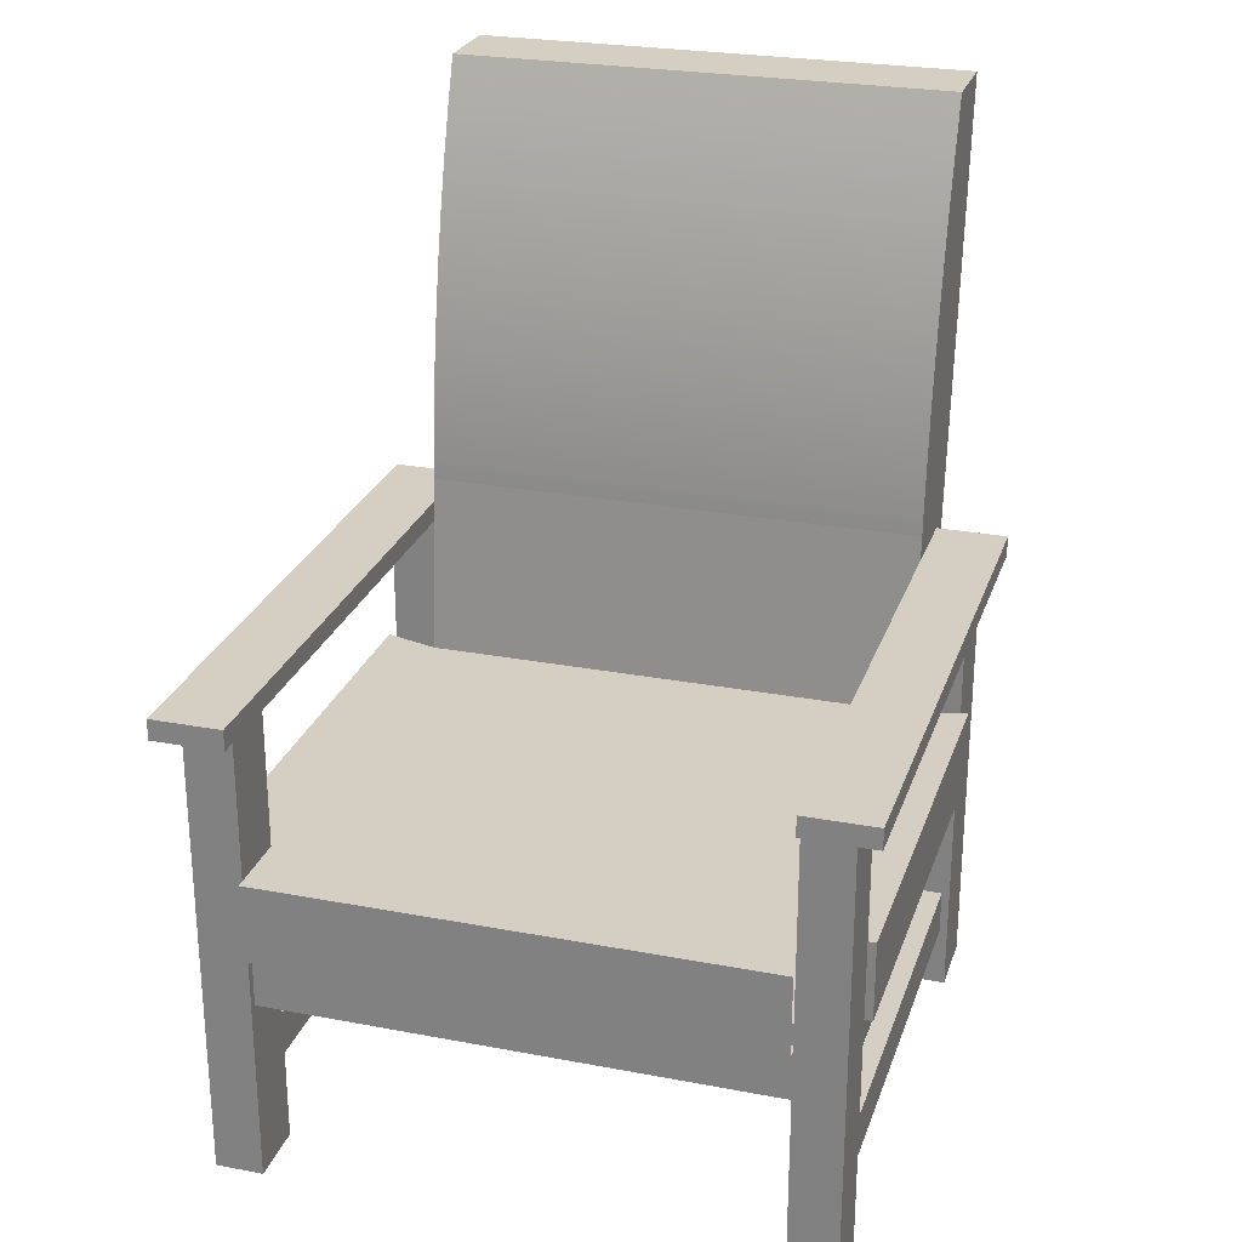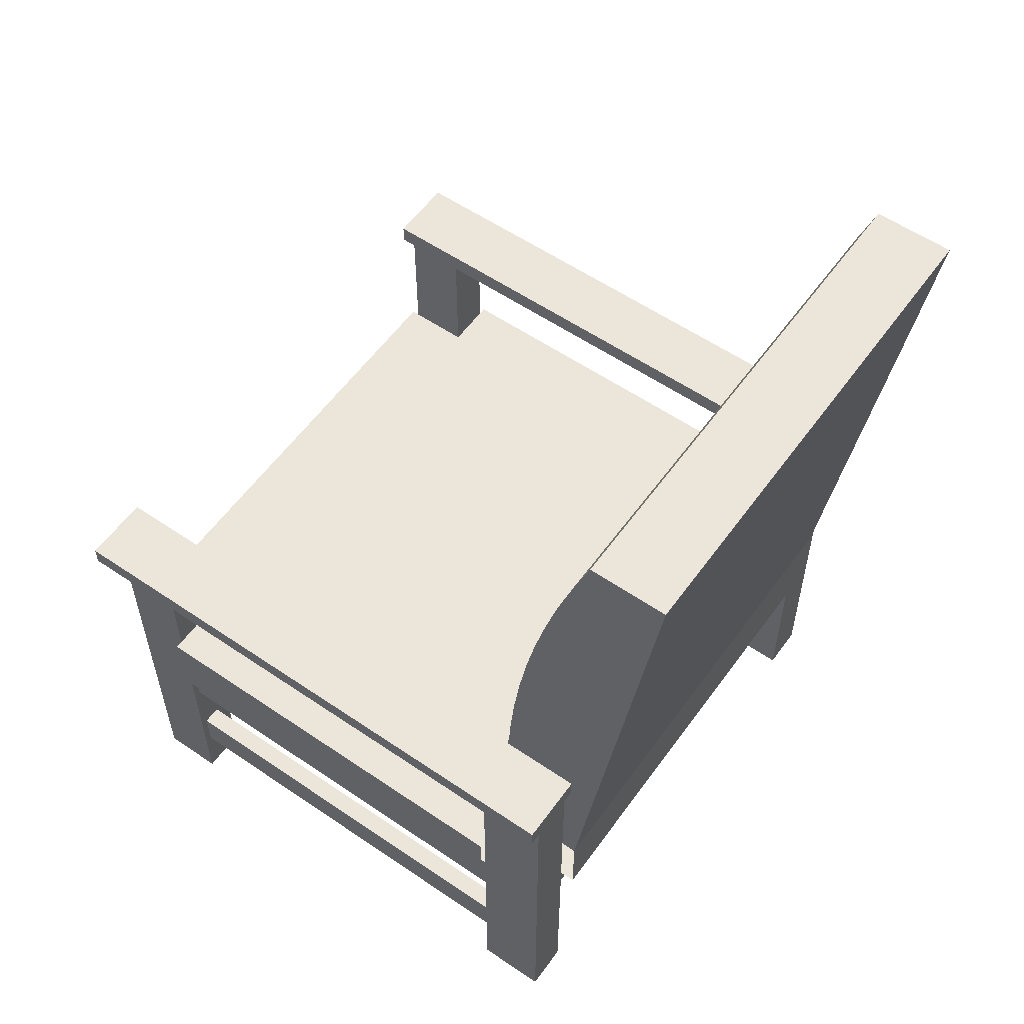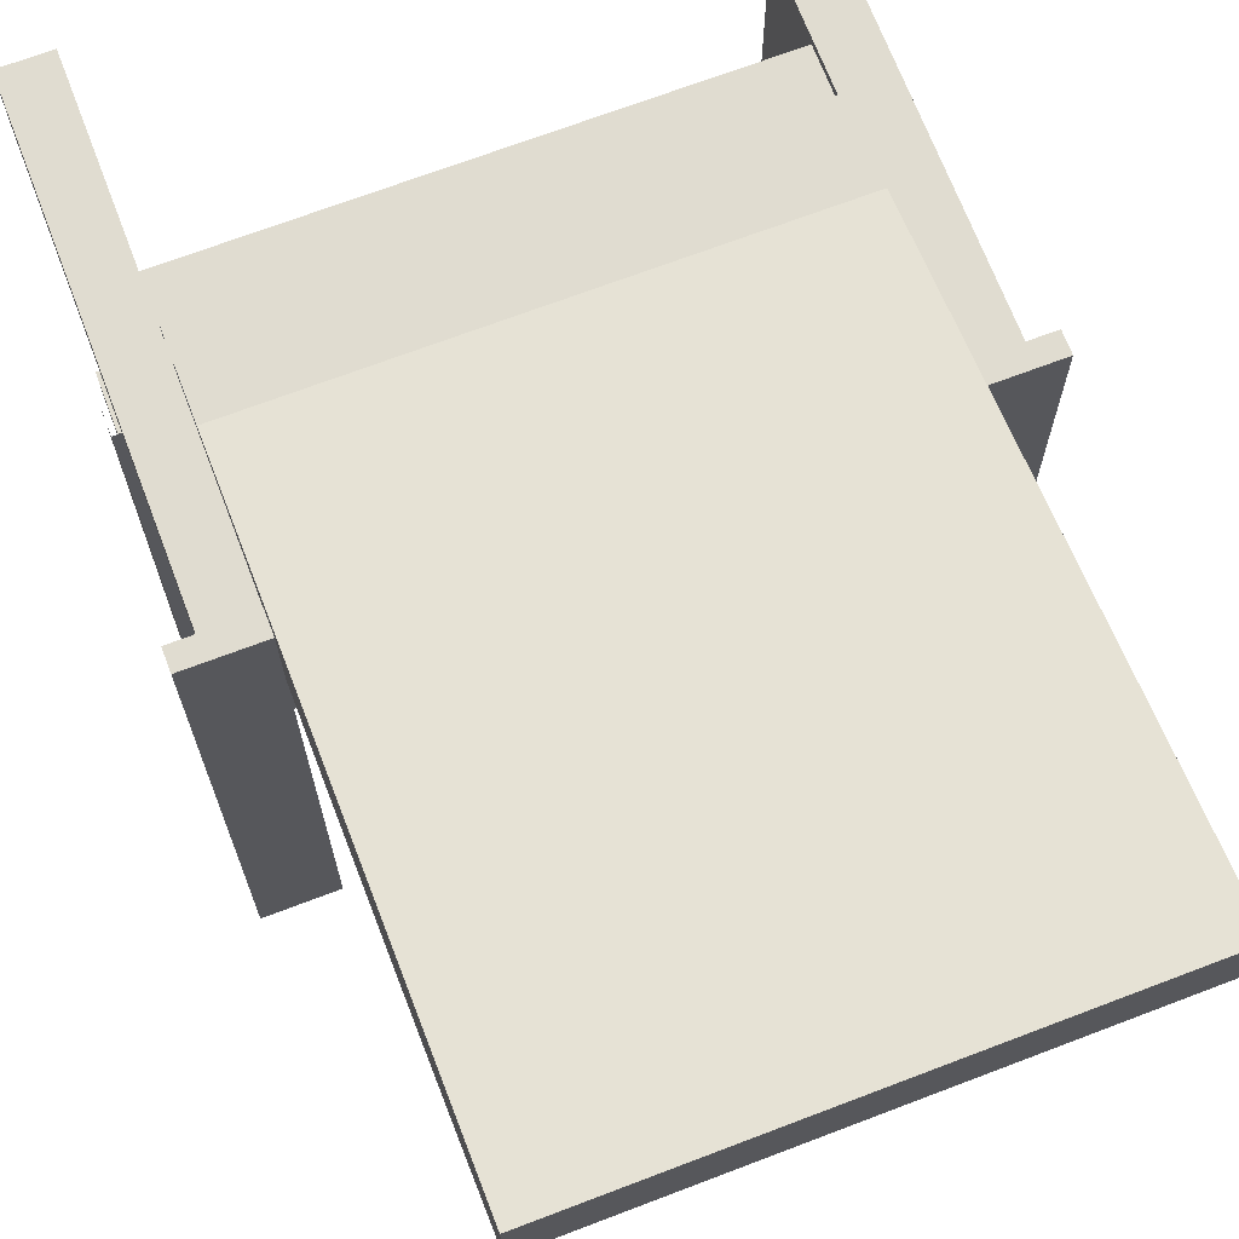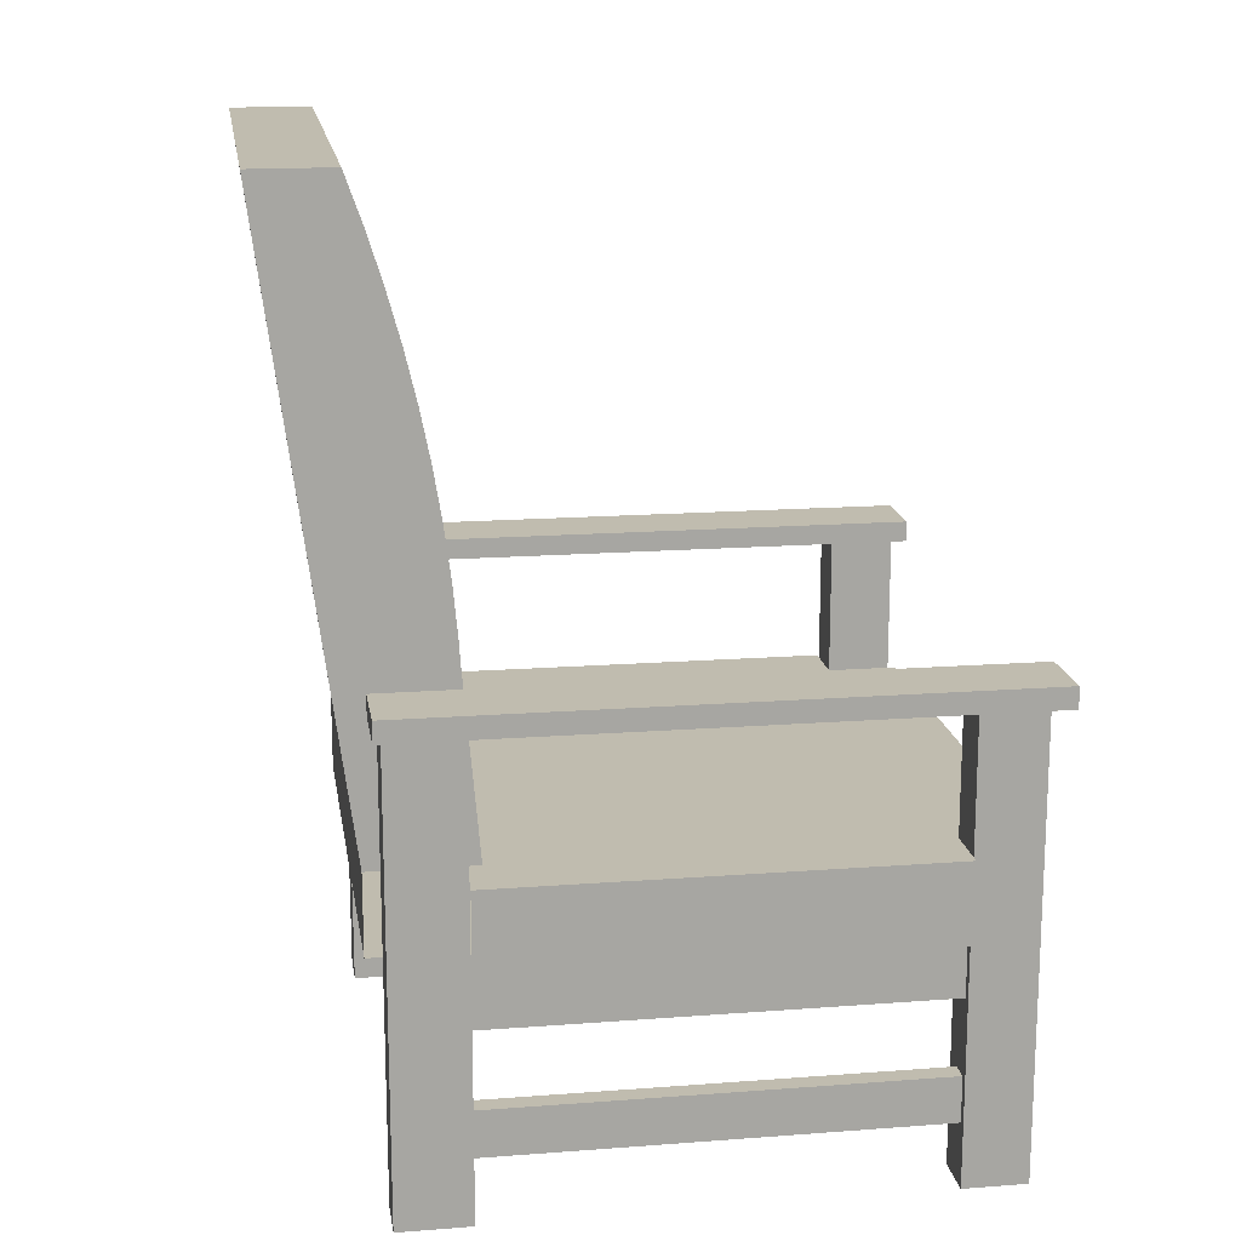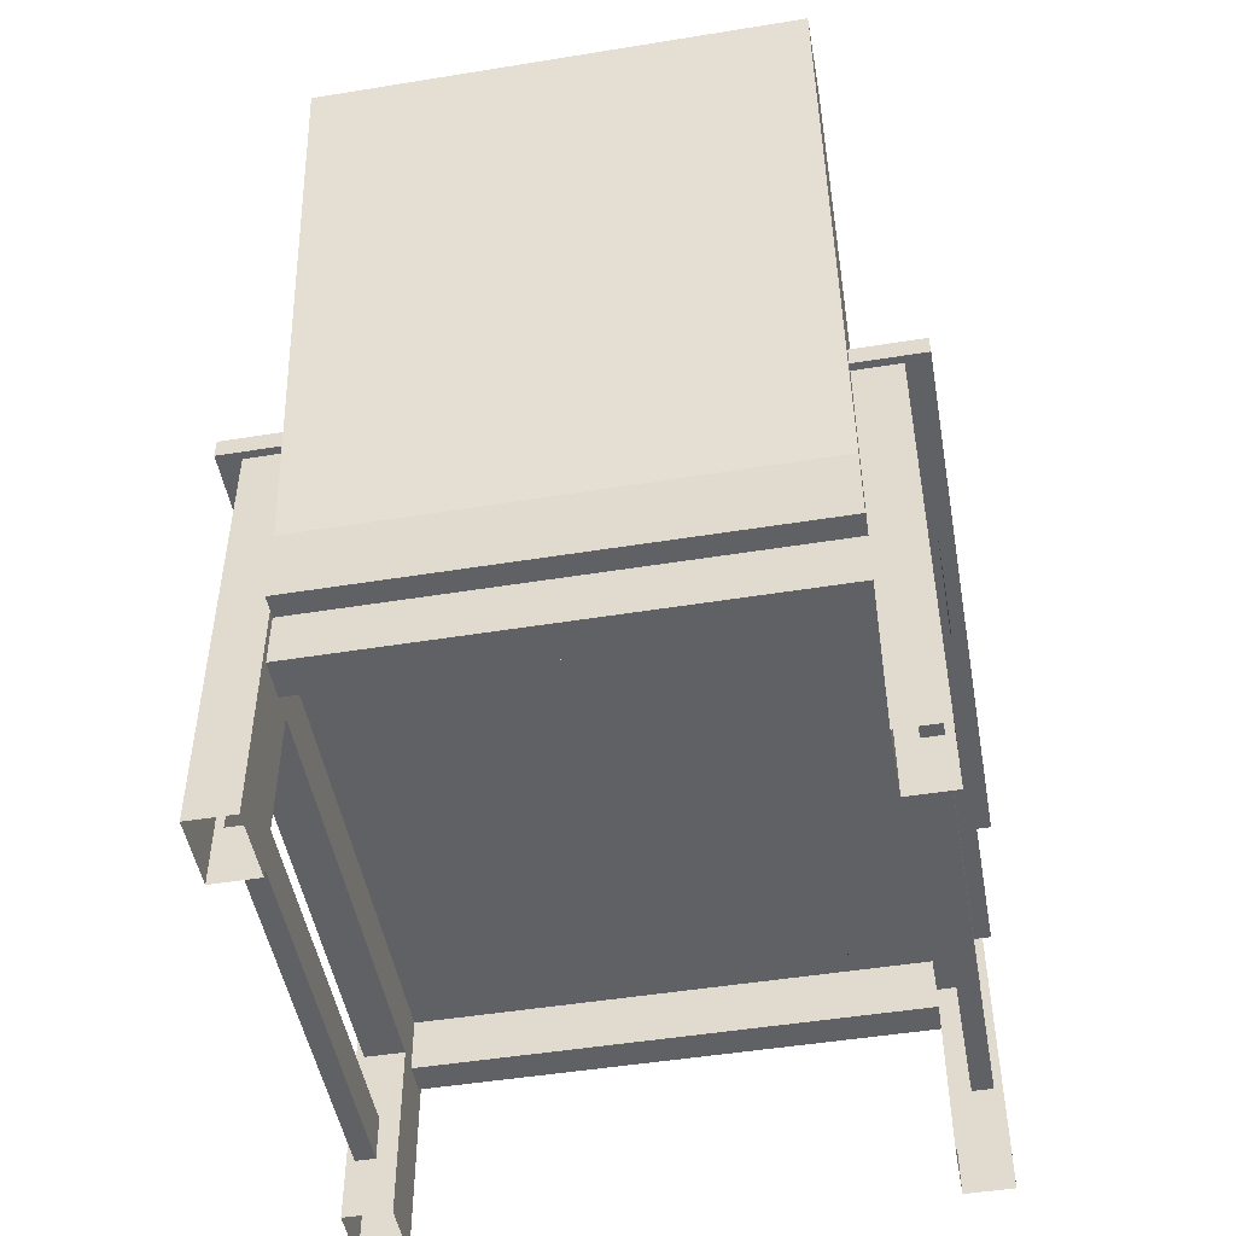
<metadata>
{"format":"obj","ext":"obj","renderer":"f3d","projection":"perspective","resolution":1024,"background":"white","views":[{"elev":25.8,"azim":-163.2,"up":"+Y"},{"elev":57.1,"azim":-54.6,"up":"+Y"},{"elev":69.5,"azim":159.1,"up":"+Z"},{"elev":16.3,"azim":81.1,"up":"+Y"},{"elev":-49.0,"azim":10.2,"up":"+Y"}]}
</metadata>
<code>
v 0.1911 0.1208 0.1905
v 0.2456 0.1048 0.1905
v 0.2456 0.1208 0.1905
v 0.2275 0.1048 0.1905
v 0.2456 0.1208 -0.2644
v 0.1911 0.1048 0.1905
v 0.2275 0.1048 0.1844
v 0.2456 0.1048 -0.2644
v 0.1911 0.1208 -0.2644
v 0.1911 0.1048 0.1844
v 0.1911 0.1048 -0.2644
v 0.1911 0.1048 0.1298
v 0.2275 0.1048 0.1298
v 0.2275 0.1048 -0.2523
v 0.1911 0.1048 -0.2523
v 0.1911 0.1048 -0.2038
v 0.1911 -0.06118 0.1298
v 0.2275 -0.2431 0.1844
v 0.2275 -0.06118 0.1298
v 0.2275 0.1048 -0.2038
v 0.1911 -0.1039 0.1298
v 0.2214 -0.06118 0.1298
v 0.1911 -0.2431 0.1844
v 0.2275 -0.06118 -0.2038
v 0.1911 -0.2431 -0.2523
v 0.1911 -0.06118 -0.2038
v 0.1911 -0.2431 0.1298
v 0.1911 -0.1039 -0.2038
v 0.2214 -0.06118 -0.2038
v 0.2275 -0.2431 0.1298
v 0.2275 -0.2431 -0.2038
v 0.2275 -0.2431 -0.2523
v 0.2062 -0.1614 0.1298
v 0.2214 -0.1039 0.1298
v 0.2214 -0.1962 0.1298
v 0.1911 -0.2431 -0.2038
v 0.2214 -0.1039 -0.2038
v 0.2062 -0.1962 0.1298
v 0.2214 -0.1614 0.1298
v 0.2214 -0.1962 -0.2038
v 0.2062 -0.1962 -0.2038
v 0.2214 -0.1614 -0.2038
v 0.2062 -0.1614 -0.2038
v -0.2456 0.1208 0.1905
v -0.2456 0.1048 0.1905
v -0.1911 0.1208 0.1905
v -0.2456 0.1208 -0.2644
v -0.2275 0.1048 0.1905
v -0.2456 0.1048 -0.2644
v -0.1911 0.1048 0.1905
v -0.2275 0.1048 0.1844
v -0.1911 0.1208 -0.2644
v -0.1911 0.1048 -0.2644
v -0.1911 0.1048 0.1844
v -0.2275 0.1048 0.1298
v -0.2275 0.1048 -0.2523
v -0.1911 0.1048 0.1298
v -0.1911 0.1048 -0.2523
v -0.2275 -0.06118 0.1298
v -0.2275 0.1048 -0.2038
v -0.2275 -0.2431 0.1844
v -0.1911 0.1048 -0.2038
v -0.1911 -0.06118 0.1298
v -0.1911 -0.2431 -0.2523
v -0.2275 -0.06118 -0.2038
v -0.1911 -0.2431 0.1844
v -0.1911 -0.1039 0.1298
v -0.2214 -0.06118 0.1298
v -0.1911 -0.06118 -0.2038
v -0.2275 -0.2431 0.1298
v -0.1911 -0.1039 -0.2038
v -0.2275 -0.2431 -0.2523
v -0.2275 -0.2431 -0.2038
v -0.1911 -0.2431 0.1298
v -0.2214 -0.06118 -0.2038
v -0.2214 -0.1962 0.1298
v -0.1911 -0.2431 -0.2038
v -0.2062 -0.1614 0.1298
v -0.2214 -0.1039 0.1298
v -0.2214 -0.1039 -0.2038
v -0.2214 -0.1614 0.1298
v -0.2062 -0.1962 -0.2038
v -0.2214 -0.1962 -0.2038
v -0.2062 -0.1962 0.1298
v -0.2214 -0.1614 -0.2038
v -0.2062 -0.1614 -0.2038
v -0.1911 -0.06118 -0.2584
v 0.1911 -0.000522 -0.2584
v 0.1911 -0.06118 -0.2584
v -0.1911 -0.000522 -0.2584
v 0.1911 -0.06118 -0.2462
v -0.1911 -0.000522 -0.2038
v -0.1911 -0.06118 -0.2462
v 0.1911 -0.000522 -0.2038
v -0.1911 -0.1039 -0.2462
v -0.2335 -0.000522 -0.2038
v 0.1911 -0.1039 -0.2462
v 0.2335 -0.000522 -0.2038
v -0.2335 -0.06118 -0.2038
v 0.1911 -0.1039 -0.222
v -0.1911 -0.000522 0.1177
v -0.2335 -0.06118 0.08737
v -0.1911 -0.1039 -0.222
v -0.2335 -0.000522 0.1298
v 0.1911 -0.000522 0.1177
v 0.2335 -0.06118 -0.2038
v -0.1911 -0.06118 0.08737
v -0.1911 -0.06118 -0.222
v 0.2335 -0.000522 0.1298
v -0.1911 0.1393 0.1298
v 0.1911 -0.000522 0.1966
v 0.2335 -0.06118 0.08737
v -0.2335 -0.06118 0.1298
v 0.1911 -0.06118 0.08737
v 0.1911 -0.06118 -0.222
v 0.2335 -0.06118 0.1298
v -0.1911 0.4544 0.2572
v 0.1911 0.1393 0.1298
v -0.1911 -0.000522 0.1966
v 0.1911 -0.06118 0.148
v -0.1911 0.1537 0.1307
v 0.1911 0.1537 0.1307
v -0.1911 -0.06118 0.1966
v 0.1911 0.4544 0.2572
v -0.1911 -0.06118 0.148
v -0.1911 0.1922 0.1343
v 0.1911 -0.06118 0.1966
v -0.1911 -0.1039 0.148
v -0.1911 0.2305 0.1392
v 0.1911 0.1922 0.1343
v -0.1911 -0.06118 0.1784
v 0.1911 0.4544 0.1966
v 0.1911 -0.1039 0.148
v -0.1911 0.2685 0.1455
v 0.1911 0.2305 0.1392
v 0.1911 -0.06118 0.1784
v -0.1911 0.4544 0.1966
v 0.1911 0.418 0.1837
v 0.1911 -0.1039 0.1784
v -0.1911 0.3064 0.1531
v 0.1911 0.2685 0.1455
v -0.1911 0.418 0.1837
v 0.1911 0.3811 0.1722
v -0.1911 -0.1039 0.1784
v -0.1911 0.3439 0.162
v 0.1911 0.3064 0.1531
v -0.1911 0.3811 0.1722
v 0.1911 0.3439 0.162
g mesh1_mesh1-geometry
f 1 2 3
f 2 1 4
f 2 5 3
f 5 1 3
f 4 1 6
f 7 2 4
f 5 2 8
f 1 5 9
f 1 10 6
f 6 7 4
f 2 7 8
f 11 5 8
f 5 11 9
f 11 1 9
f 10 1 12
f 7 6 10
f 8 7 13
f 8 14 11
f 15 1 11
f 12 1 16
f 17 10 12
f 12 7 10
f 10 18 7
f 7 12 13
f 7 19 13
f 8 13 20
f 8 20 14
f 11 14 15
f 16 1 15
f 16 13 12
f 21 10 17
f 12 22 17
f 18 10 23
f 18 19 7
f 19 12 13
f 20 13 16
f 20 15 14
f 24 14 20
f 14 25 15
f 15 20 16
f 15 26 16
f 27 10 21
f 17 28 21
f 22 21 17
f 12 19 22
f 29 17 22
f 10 27 23
f 19 18 30
f 16 24 20
f 31 14 24
f 25 14 32
f 25 28 15
f 15 28 26
f 29 16 26
f 21 33 27
f 28 17 26
f 28 34 21
f 21 22 34
f 35 22 19
f 17 29 26
f 34 29 22
f 30 35 19
f 24 16 29
f 14 31 32
f 29 31 24
f 28 25 36
f 37 26 28
f 26 37 29
f 34 33 21
f 38 27 33
f 34 28 37
f 22 39 34
f 22 35 39
f 29 34 37
f 35 30 27
f 31 29 40
f 36 41 28
f 28 42 37
f 40 29 37
f 33 34 39
f 35 27 38
f 33 41 38
f 35 42 39
f 31 40 36
f 36 40 41
f 43 28 41
f 42 28 43
f 40 37 42
f 42 33 39
f 41 35 38
f 41 33 43
f 42 35 40
f 35 41 40
f 33 42 43
g mesh1_mesh1-geometry
f 3 2 1
f 4 1 2
f 3 5 2
f 3 1 5
f 6 1 4
f 4 2 7
f 8 2 5
f 9 5 1
f 6 10 1
f 4 7 6
f 8 7 2
f 8 5 11
f 9 11 5
f 9 1 11
f 12 1 10
f 10 6 7
f 13 7 8
f 11 14 8
f 11 1 15
f 16 1 12
f 12 10 17
f 10 7 12
f 7 18 10
f 13 12 7
f 13 19 7
f 20 13 8
f 14 20 8
f 15 14 11
f 15 1 16
f 12 13 16
f 17 10 21
f 17 22 12
f 23 10 18
f 7 19 18
f 13 12 19
f 16 13 20
f 14 15 20
f 20 14 24
f 15 25 14
f 16 20 15
f 16 26 15
f 21 10 27
f 21 28 17
f 17 21 22
f 22 19 12
f 22 17 29
f 23 27 10
f 30 18 19
f 20 24 16
f 24 14 31
f 32 14 25
f 15 28 25
f 26 28 15
f 26 16 29
f 27 33 21
f 26 17 28
f 21 34 28
f 34 22 21
f 19 22 35
f 26 29 17
f 22 29 34
f 19 35 30
f 29 16 24
f 32 31 14
f 24 31 29
f 36 25 28
f 28 26 37
f 29 37 26
f 21 33 34
f 33 27 38
f 37 28 34
f 34 39 22
f 39 35 22
f 37 34 29
f 27 30 35
f 40 29 31
f 28 41 36
f 37 42 28
f 37 29 40
f 39 34 33
f 38 27 35
f 38 41 33
f 39 42 35
f 36 40 31
f 41 40 36
f 41 28 43
f 43 28 42
f 42 37 40
f 39 33 42
f 38 35 41
f 43 33 41
f 40 35 42
f 40 41 35
f 43 42 33
g mesh2_mesh2-geometry
f 44 45 46
f 44 47 45
f 48 46 45
f 44 46 47
f 49 45 47
f 50 46 48
f 48 45 51
f 52 47 46
f 49 51 45
f 49 47 53
f 50 54 46
f 48 51 50
f 52 53 47
f 52 46 53
f 55 51 49
f 53 56 49
f 54 50 51
f 57 46 54
f 53 46 58
f 55 57 51
f 55 59 51
f 60 55 49
f 58 56 53
f 56 60 49
f 54 51 57
f 51 61 54
f 62 46 57
f 57 54 63
f 58 46 62
f 55 57 59
f 57 55 62
f 51 59 61
f 62 55 60
f 58 64 56
f 56 58 60
f 60 56 65
f 66 54 61
f 63 54 67
f 63 68 57
f 62 60 58
f 62 69 58
f 68 59 57
f 70 61 59
f 60 65 62
f 58 71 64
f 72 56 64
f 65 56 73
f 66 74 54
f 67 54 74
f 67 71 63
f 63 67 68
f 68 63 75
f 69 62 75
f 69 71 58
f 59 68 76
f 59 76 70
f 75 62 65
f 77 64 71
f 72 73 56
f 65 73 75
f 74 78 67
f 67 79 71
f 69 63 71
f 79 68 67
f 69 75 63
f 68 75 79
f 75 80 69
f 71 69 80
f 81 76 68
f 74 70 76
f 71 82 77
f 83 75 73
f 78 74 84
f 67 78 79
f 80 71 79
f 79 81 68
f 80 79 75
f 80 75 83
f 80 85 71
f 81 85 76
f 84 74 76
f 82 71 86
f 82 83 77
f 77 83 73
f 84 82 78
f 81 79 78
f 85 80 83
f 86 71 85
f 81 78 85
f 83 76 85
f 84 76 82
f 86 78 82
f 83 82 76
f 86 85 78
g mesh2_mesh2-geometry
f 46 45 44
f 45 47 44
f 45 46 48
f 47 46 44
f 47 45 49
f 48 46 50
f 51 45 48
f 46 47 52
f 45 51 49
f 53 47 49
f 46 54 50
f 50 51 48
f 47 53 52
f 53 46 52
f 49 51 55
f 49 56 53
f 51 50 54
f 54 46 57
f 58 46 53
f 51 57 55
f 51 59 55
f 49 55 60
f 53 56 58
f 49 60 56
f 57 51 54
f 54 61 51
f 57 46 62
f 63 54 57
f 62 46 58
f 59 57 55
f 62 55 57
f 61 59 51
f 60 55 62
f 56 64 58
f 60 58 56
f 65 56 60
f 61 54 66
f 67 54 63
f 57 68 63
f 58 60 62
f 58 69 62
f 57 59 68
f 59 61 70
f 62 65 60
f 64 71 58
f 64 56 72
f 73 56 65
f 54 74 66
f 74 54 67
f 63 71 67
f 68 67 63
f 75 63 68
f 75 62 69
f 58 71 69
f 76 68 59
f 70 76 59
f 65 62 75
f 71 64 77
f 56 73 72
f 75 73 65
f 67 78 74
f 71 79 67
f 71 63 69
f 67 68 79
f 63 75 69
f 79 75 68
f 69 80 75
f 80 69 71
f 68 76 81
f 76 70 74
f 77 82 71
f 73 75 83
f 84 74 78
f 79 78 67
f 79 71 80
f 68 81 79
f 75 79 80
f 83 75 80
f 71 85 80
f 76 85 81
f 76 74 84
f 86 71 82
f 77 83 82
f 73 83 77
f 78 82 84
f 78 79 81
f 83 80 85
f 85 71 86
f 85 78 81
f 85 76 83
f 82 76 84
f 82 78 86
f 76 82 83
f 78 85 86
g mesh3_mesh3-geometry
f 87 88 89
f 88 87 90
f 89 88 87
f 90 87 88
f 91 87 89
f 89 87 91
f 92 88 90
f 90 88 92
f 87 91 93
f 93 91 87
f 88 92 94
f 94 92 88
f 93 95 91
f 96 94 92
f 92 94 96
f 97 91 95
f 96 98 94
f 94 98 96
f 92 99 96
f 96 99 92
f 97 95 100
f 96 101 98
f 98 101 96
f 98 26 94
f 94 26 98
f 99 92 69
f 69 92 99
f 102 96 99
f 99 96 102
f 103 100 95
f 101 96 104
f 104 96 101
f 105 98 101
f 101 98 105
f 26 98 106
f 106 98 26
f 106 99 69
f 69 99 106
f 96 102 104
f 104 102 96
f 99 107 102
f 102 107 99
f 103 108 100
f 98 105 109
f 109 105 98
f 101 110 105
f 105 110 101
f 101 111 105
f 105 111 101
f 98 112 106
f 106 112 98
f 106 69 26
f 26 69 106
f 112 99 106
f 106 99 112
f 104 102 113
f 113 102 104
f 107 99 114
f 114 99 107
f 115 100 108
f 116 98 109
f 109 98 116
f 101 117 110
f 110 117 101
f 110 118 105
f 105 118 110
f 111 101 119
f 119 101 111
f 118 111 105
f 105 111 118
f 112 98 116
f 116 98 112
f 108 26 69
f 69 26 108
f 114 99 112
f 112 99 114
f 120 107 114
f 114 107 120
f 26 108 115
f 115 108 26
f 117 101 119
f 119 101 117
f 110 117 121
f 121 117 110
f 110 122 118
f 118 122 110
f 123 111 119
f 119 111 123
f 111 117 119
f 119 117 111
f 111 118 124
f 124 118 111
f 107 120 125
f 125 120 107
f 121 117 126
f 126 117 121
f 122 110 121
f 121 110 122
f 124 118 122
f 122 118 124
f 111 123 127
f 127 123 111
f 117 111 124
f 124 111 117
f 125 128 120
f 126 117 129
f 129 117 126
f 130 121 126
f 126 121 130
f 121 130 122
f 122 130 121
f 124 122 130
f 130 122 124
f 131 127 123
f 123 127 131
f 132 117 124
f 124 117 132
f 133 120 128
f 129 117 134
f 134 117 129
f 135 126 129
f 129 126 135
f 126 135 130
f 130 135 126
f 124 130 135
f 135 130 124
f 127 131 136
f 136 131 127
f 117 132 137
f 137 132 117
f 124 138 132
f 132 138 124
f 133 128 139
f 134 117 140
f 140 117 134
f 141 129 134
f 134 129 141
f 129 141 135
f 135 141 129
f 124 135 141
f 141 135 124
f 136 139 131
f 132 142 137
f 137 142 132
f 142 117 137
f 137 117 142
f 124 143 138
f 138 143 124
f 142 132 138
f 138 132 142
f 144 139 128
f 140 117 145
f 145 117 140
f 146 134 140
f 140 134 146
f 134 146 141
f 141 146 134
f 124 141 146
f 146 141 124
f 144 131 139
f 147 117 142
f 142 117 147
f 124 148 143
f 143 148 124
f 147 138 143
f 143 138 147
f 138 147 142
f 142 147 138
f 145 117 147
f 147 117 145
f 148 140 145
f 145 140 148
f 140 148 146
f 146 148 140
f 124 146 148
f 148 146 124
f 145 143 148
f 148 143 145
f 143 145 147
f 147 145 143
g mesh3_mesh3-geometry
f 91 95 93
f 95 91 97
f 100 95 97
f 95 100 103
f 100 108 103
f 108 100 115
f 120 128 125
f 128 120 133
f 139 128 133
f 131 139 136
f 128 139 144
f 139 131 144
g mesh4_mesh4-geometry
l 106 112
l 98 106
l 26 106
l 98 109
l 94 98
g mesh5_mesh5-geometry
l 102 99
l 99 96
l 69 99
l 104 96
l 92 96
g mesh6_mesh6-geometry
l 127 123
g mesh7_mesh7-geometry
l 131 136
g mesh8_mesh8-geometry
l 137 117
l 137 132
l 142 137
l 117 119
l 117 124
l 132 124
l 138 132
l 147 142
l 111 119
l 101 119
l 124 111
l 143 138
l 145 147
l 105 111
l 110 101
l 105 101
l 148 143
l 140 145
l 118 105
l 110 121
l 146 148
l 134 140
l 118 122
l 121 126
l 141 146
l 129 134
l 122 130
l 126 129
l 135 141
l 130 135

</code>
